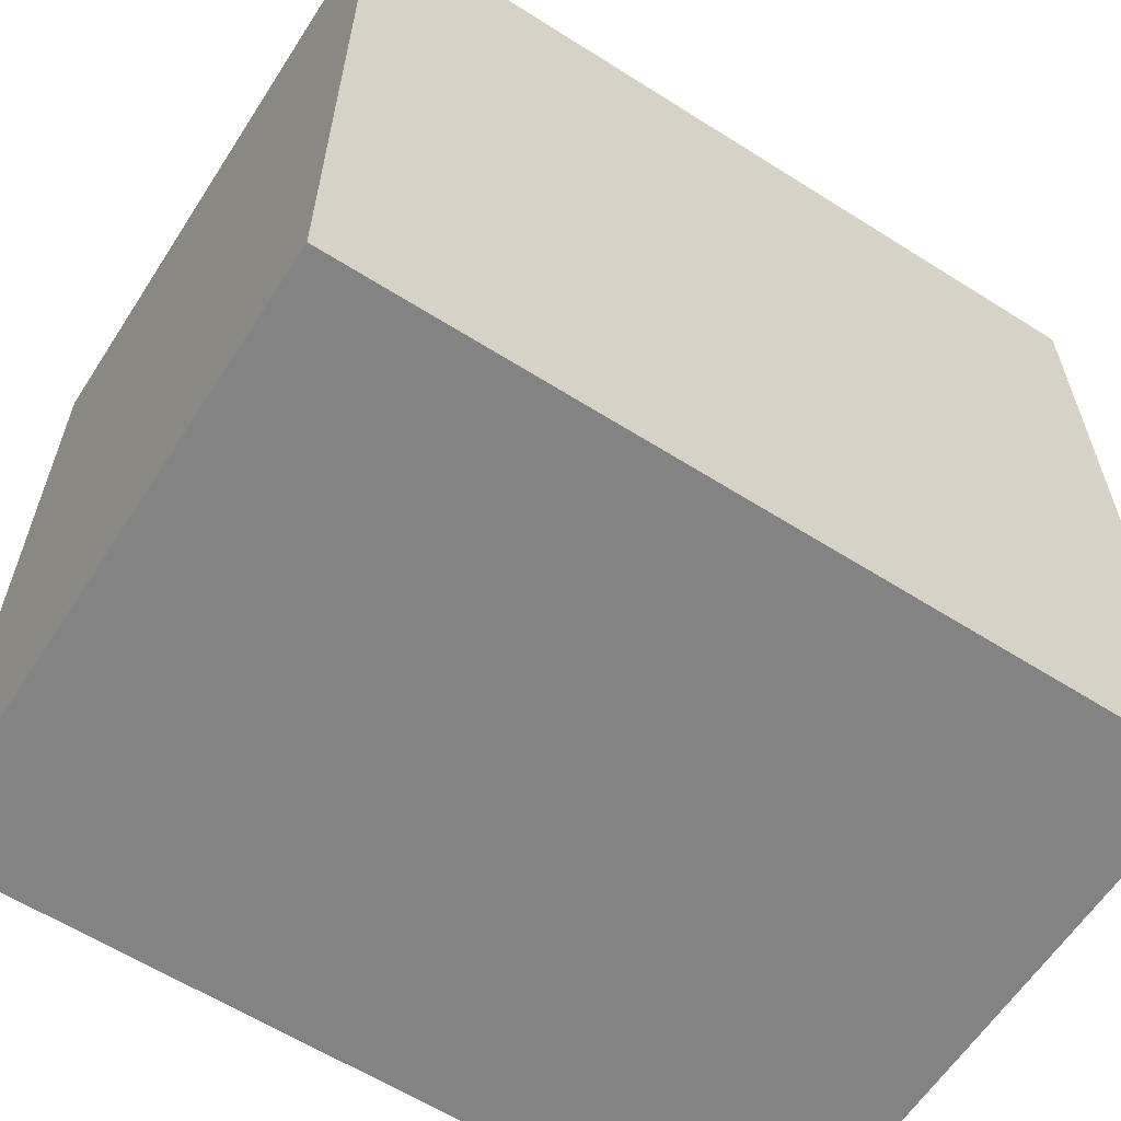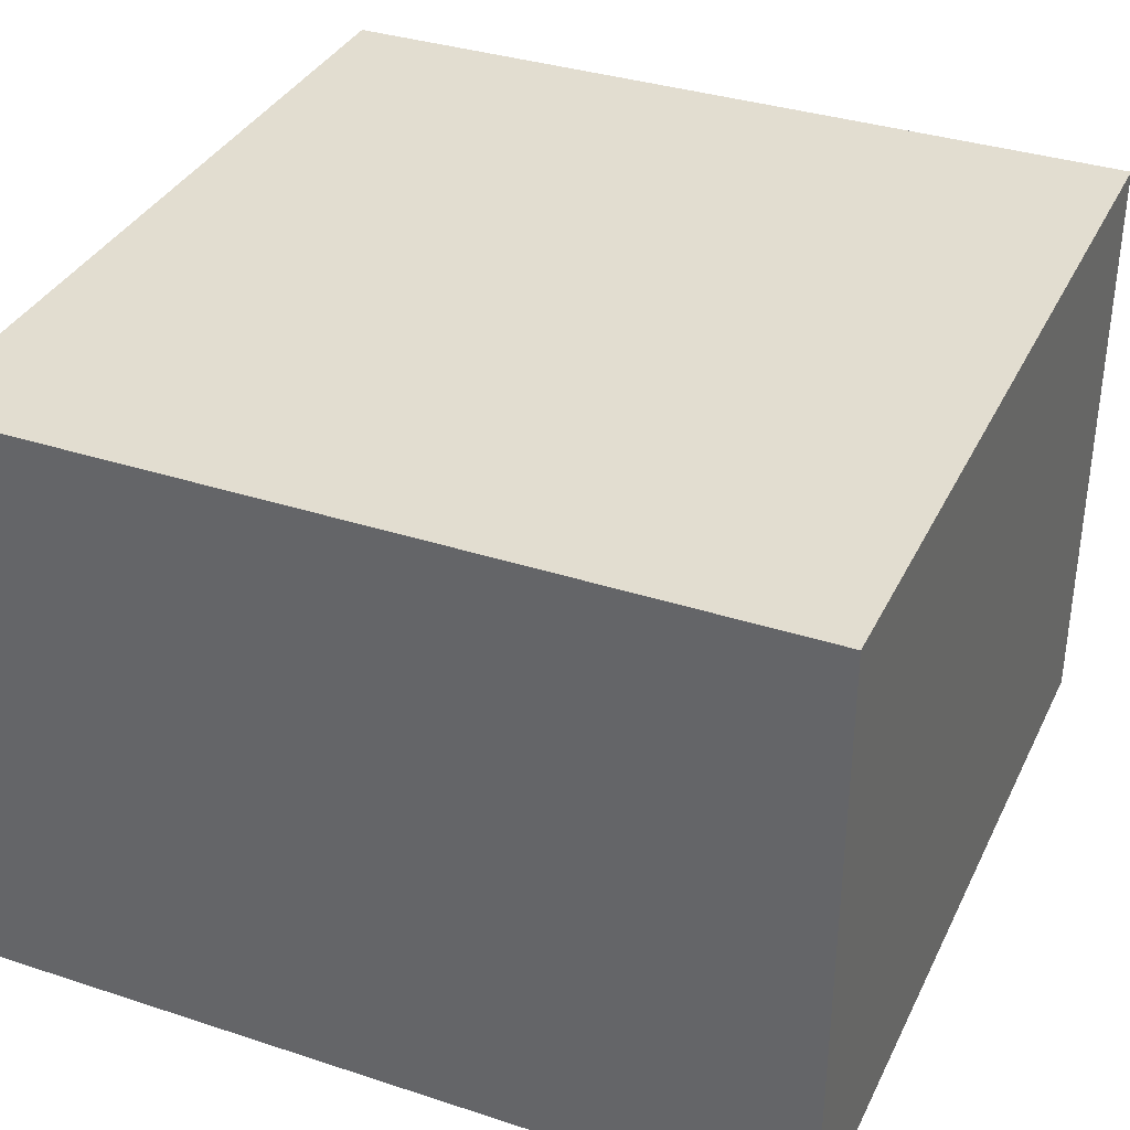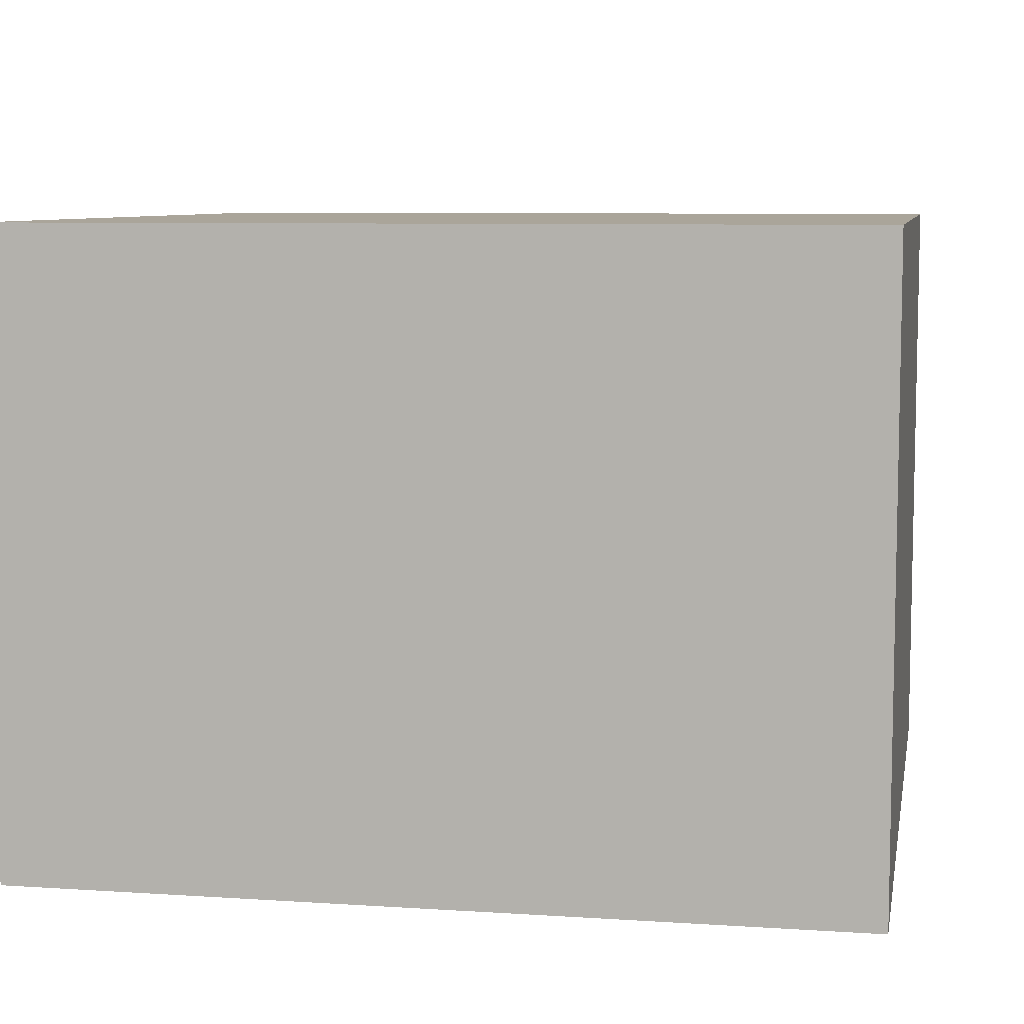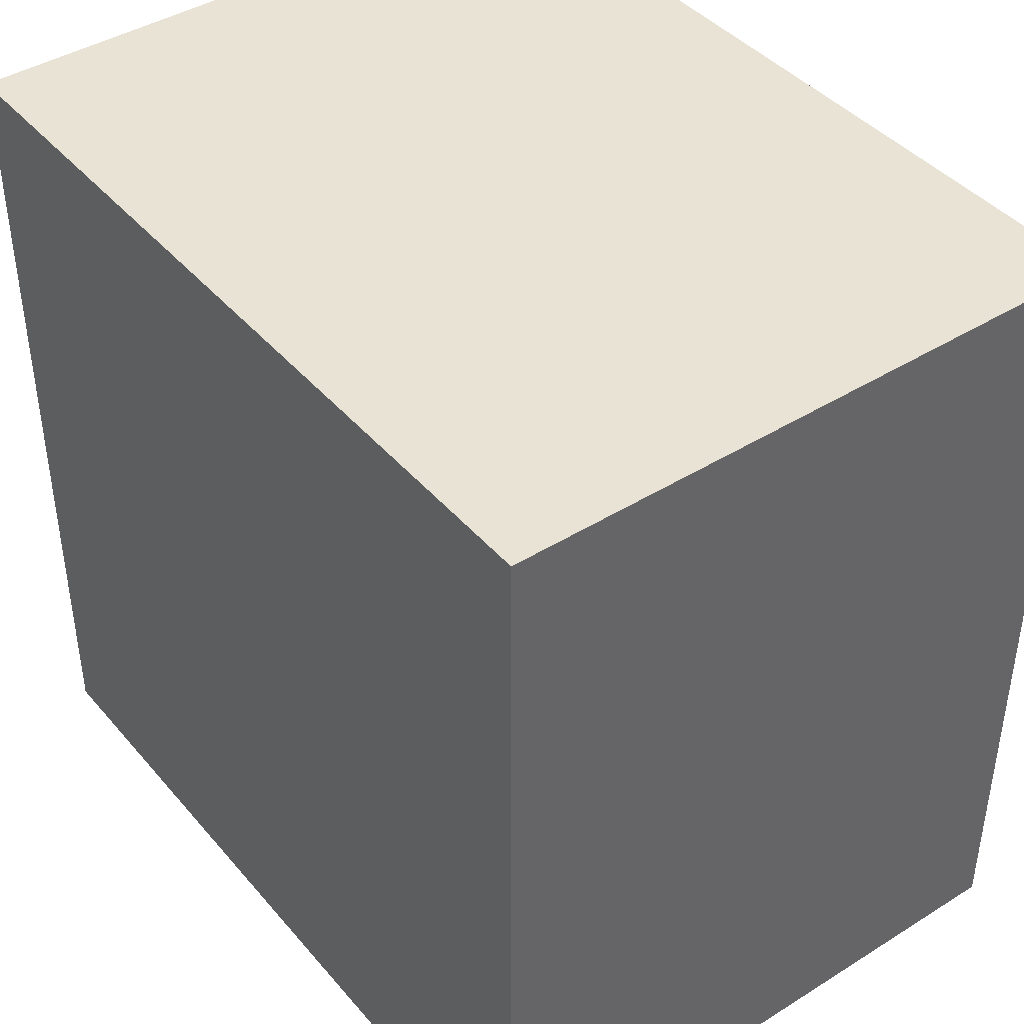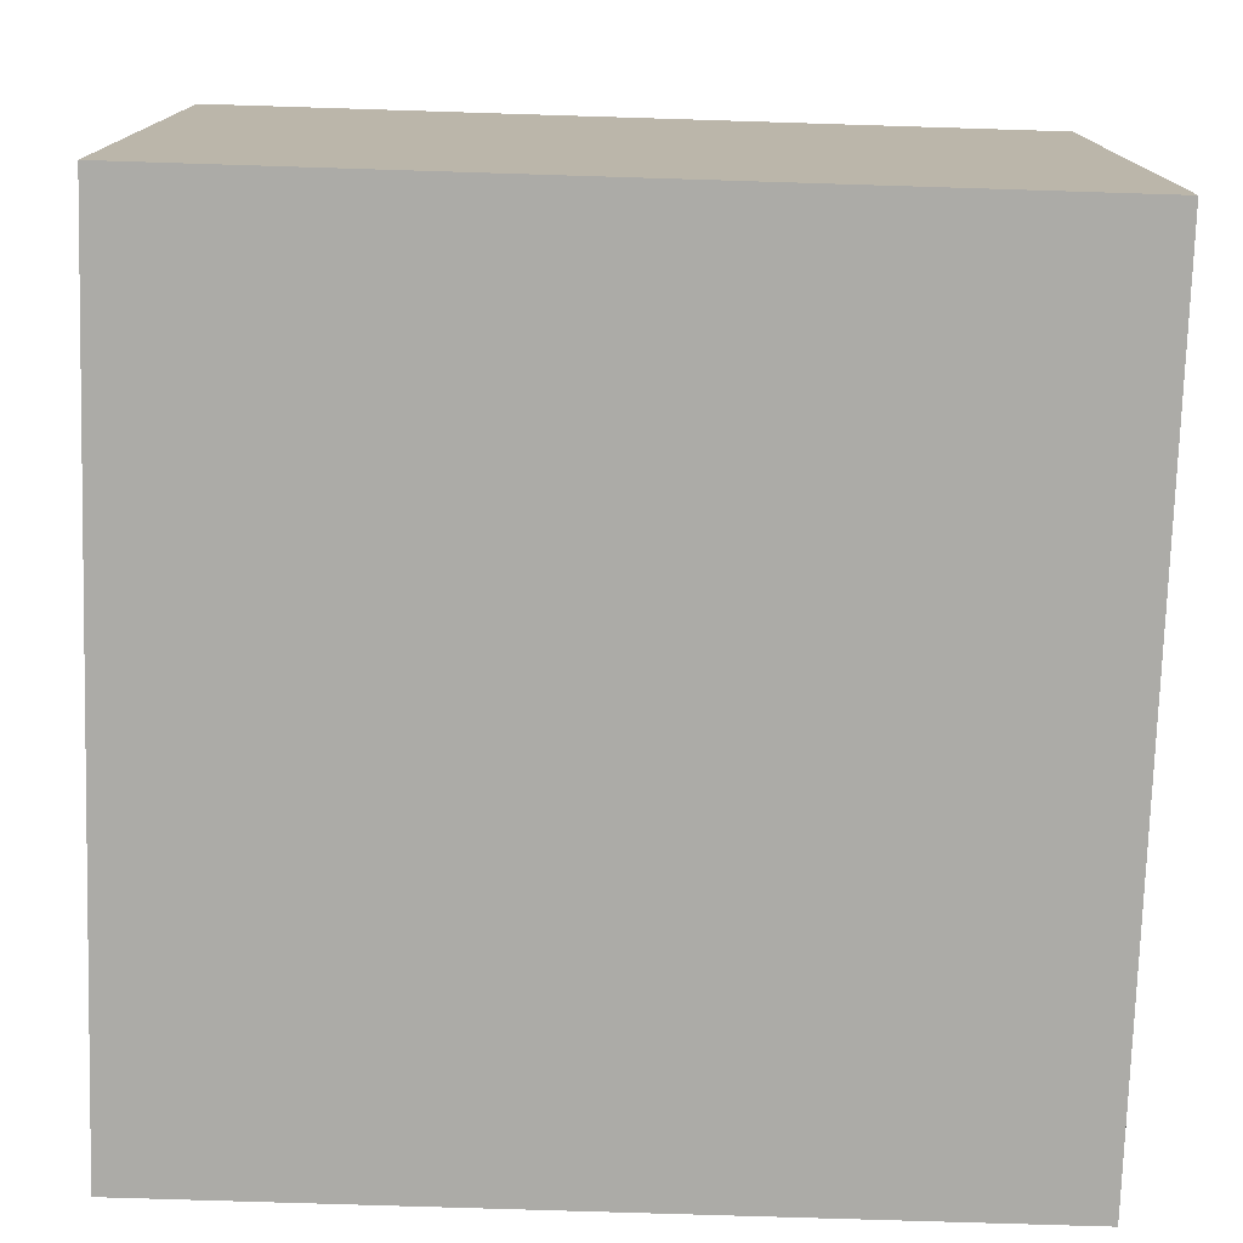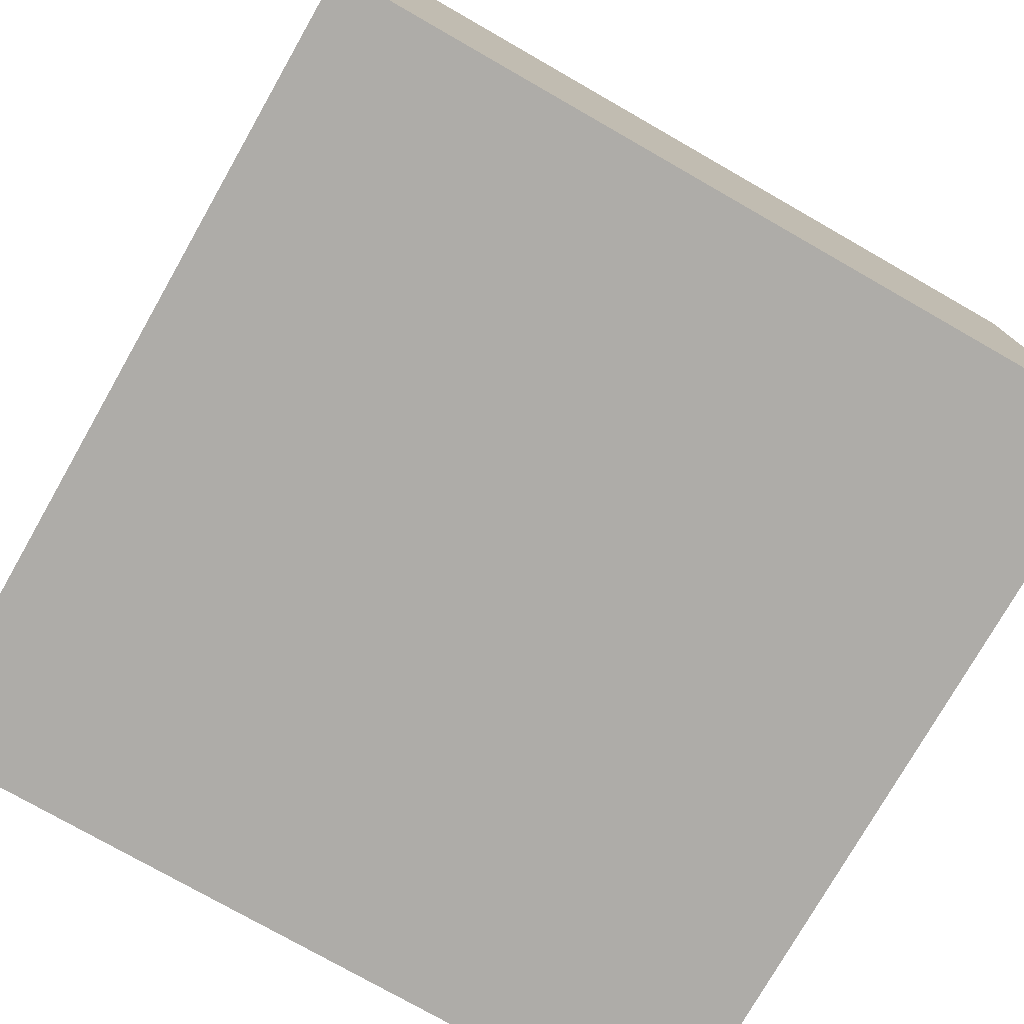
<metadata>
{"format":"obj","ext":"obj","renderer":"f3d","projection":"perspective","resolution":1024,"background":"white","views":[{"elev":-61.2,"azim":147.2,"up":"+Z"},{"elev":35.4,"azim":-156.6,"up":"+Y"},{"elev":7.7,"azim":100.5,"up":"+Y"},{"elev":42.2,"azim":53.2,"up":"+Z"},{"elev":-76.2,"azim":178.2,"up":"+Y"},{"elev":-76.8,"azim":60.3,"up":"+Y"}]}
</metadata>
<code>
g pb_Mesh90266
v 4 0 4
v -0 0 4
v 4 3 4
v -0 3 4
v -0 0 4
v -0 0 0
v -0 3 4
v -0 3 0
v -0 0 0
v 4 0 0
v -0 3 0
v 4 3 0
v 4 0 0
v 4 0 4
v 4 3 0
v 4 3 4
v 4 0 0
v -0 0 0
v 4 0 4
v -0 0 4
v 4 3 4
v -0 3 4
v 4 3 0
v -0 3 0
g pb_Mesh90266_0
f 3 2 1
f 3 4 2
f 7 6 5
f 7 8 6
f 11 10 9
f 11 12 10
f 15 14 13
f 15 16 14
f 19 18 17
f 19 20 18
g pb_Mesh90266_1
f 23 22 21
f 23 24 22

</code>
